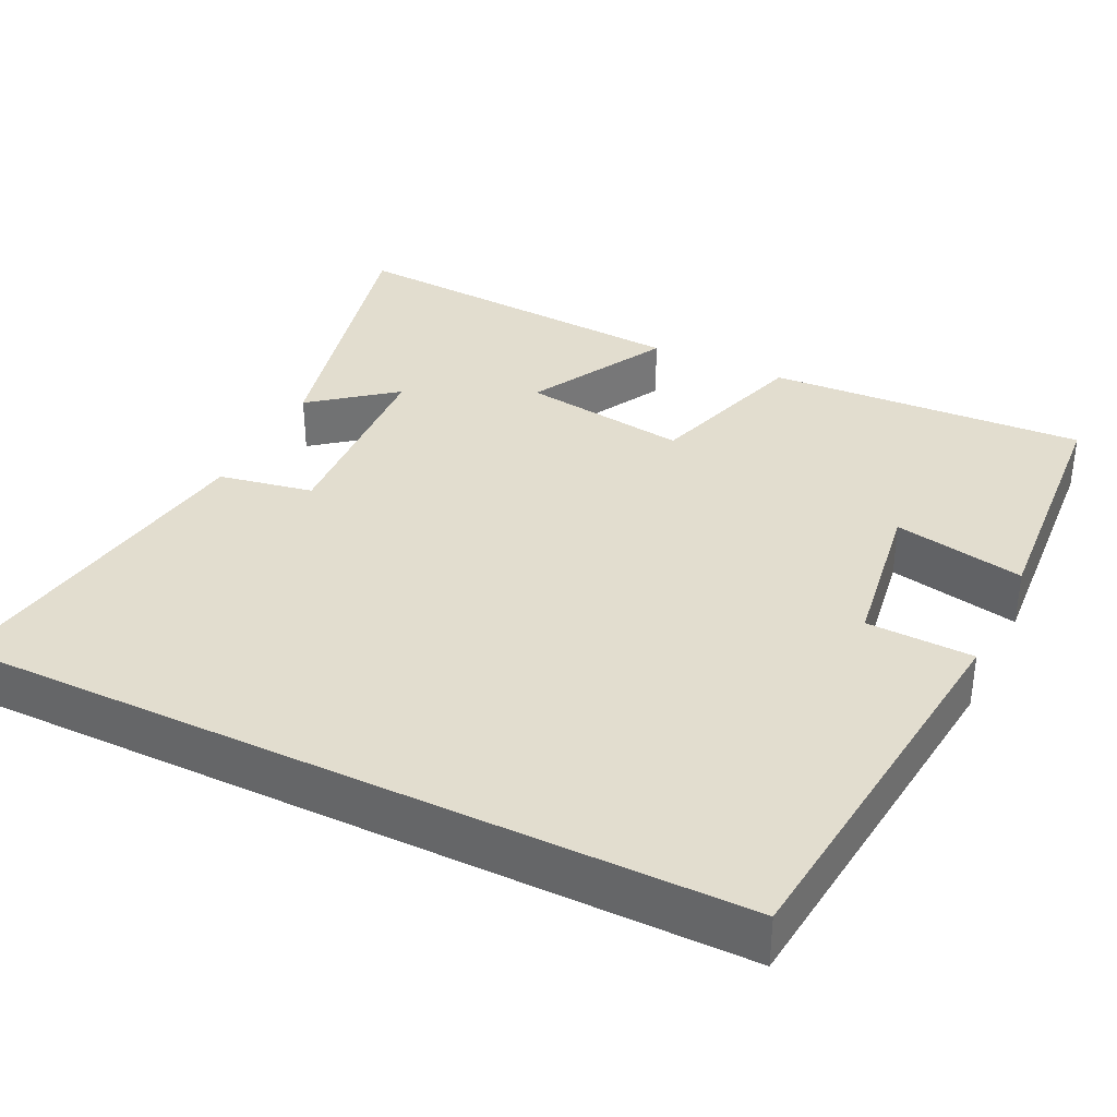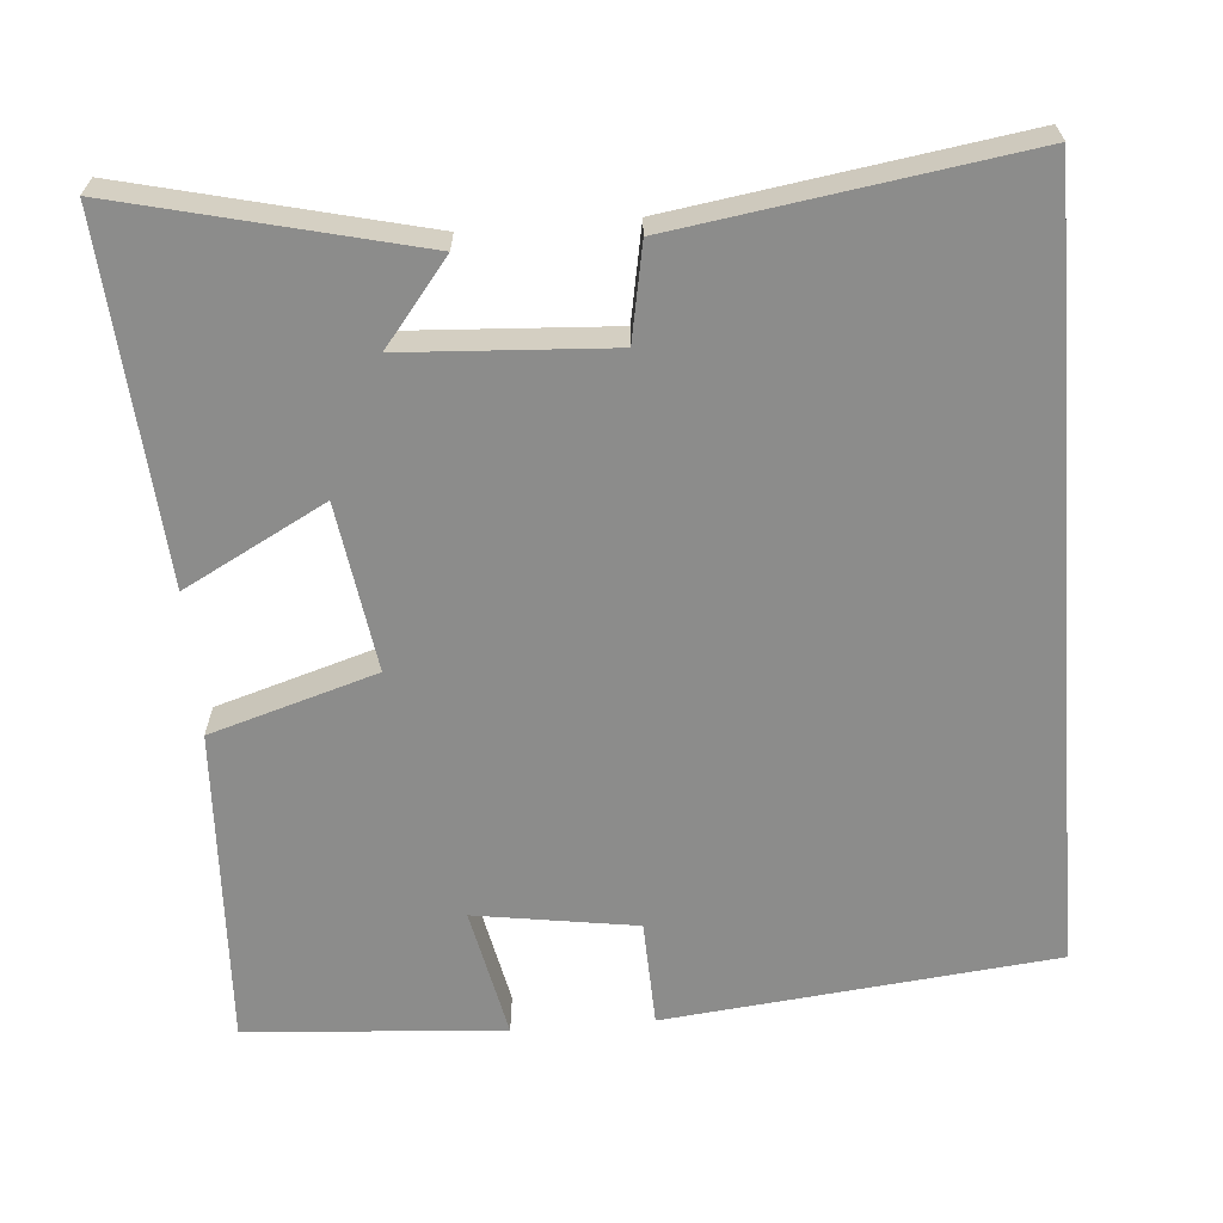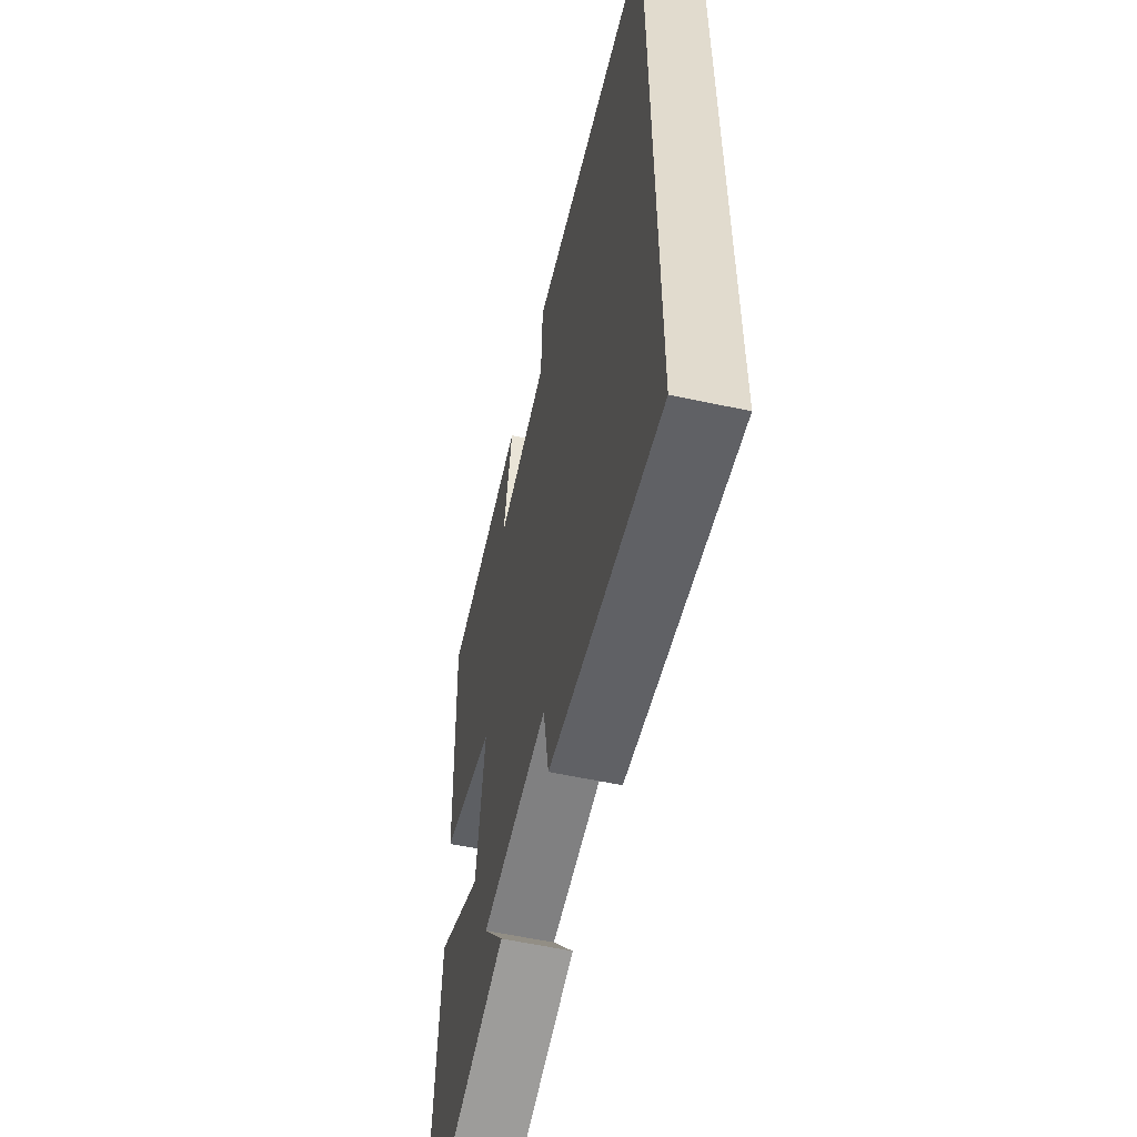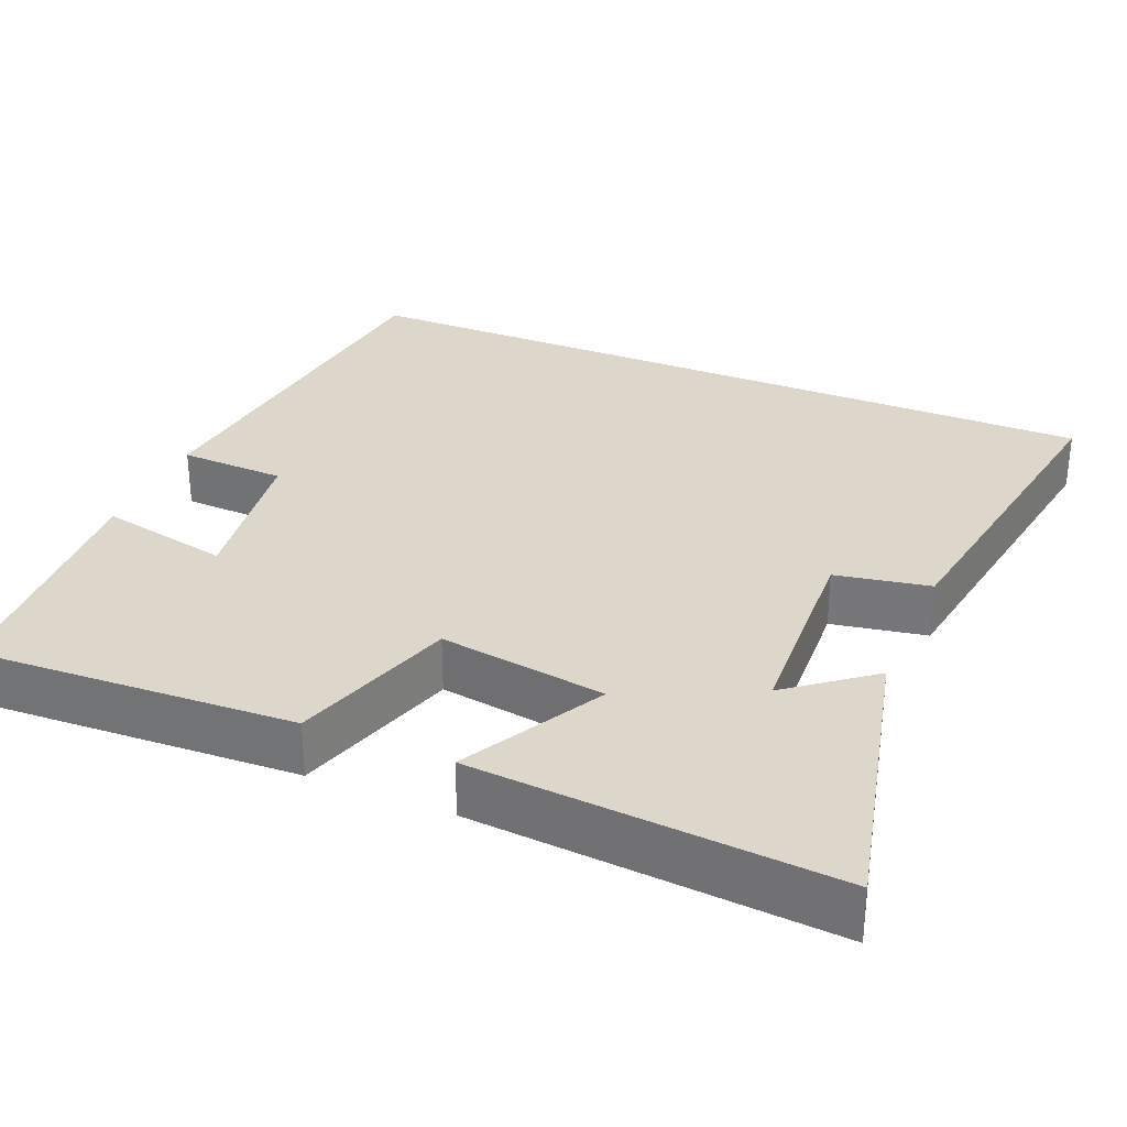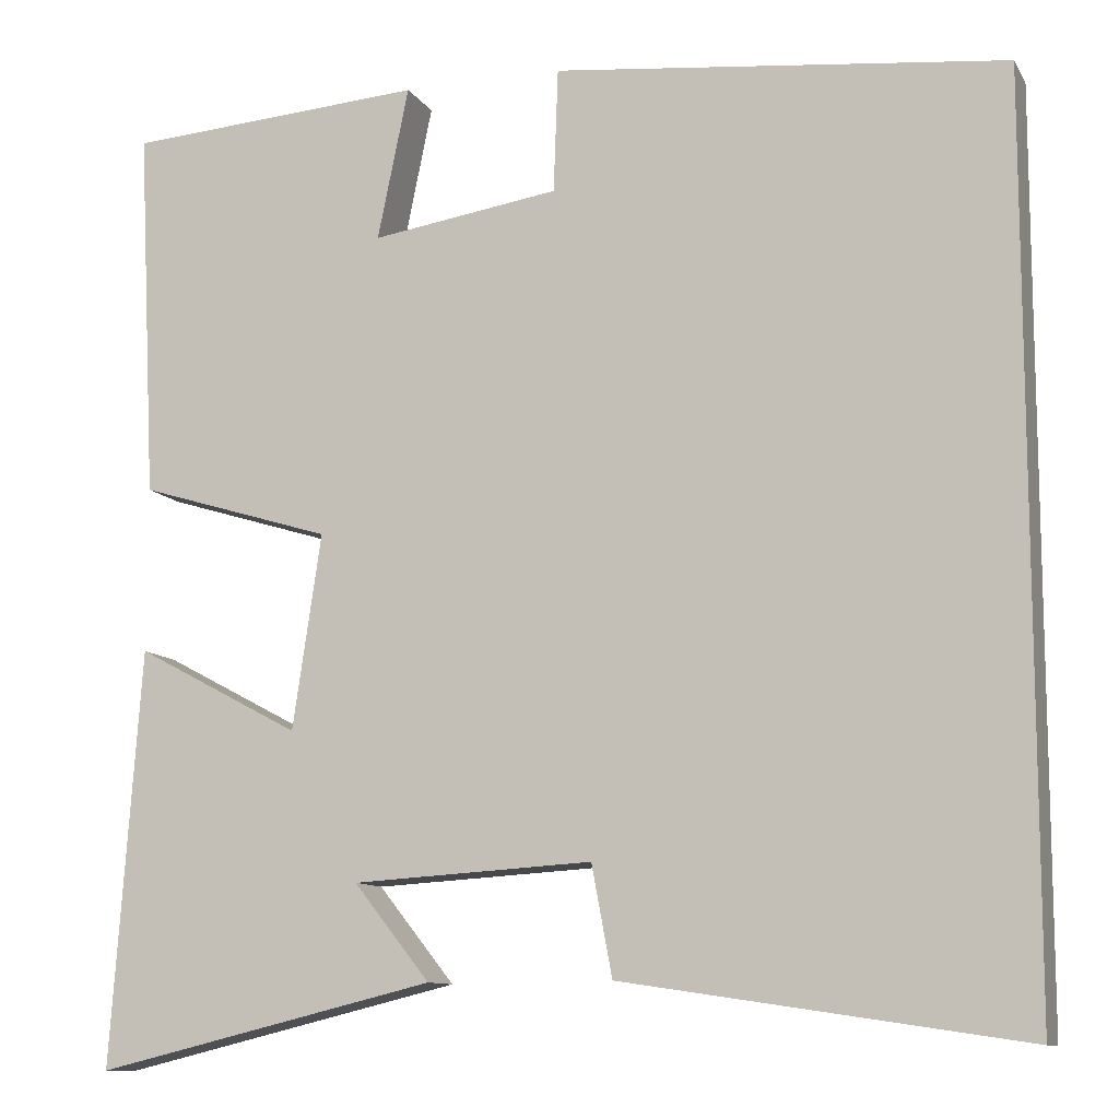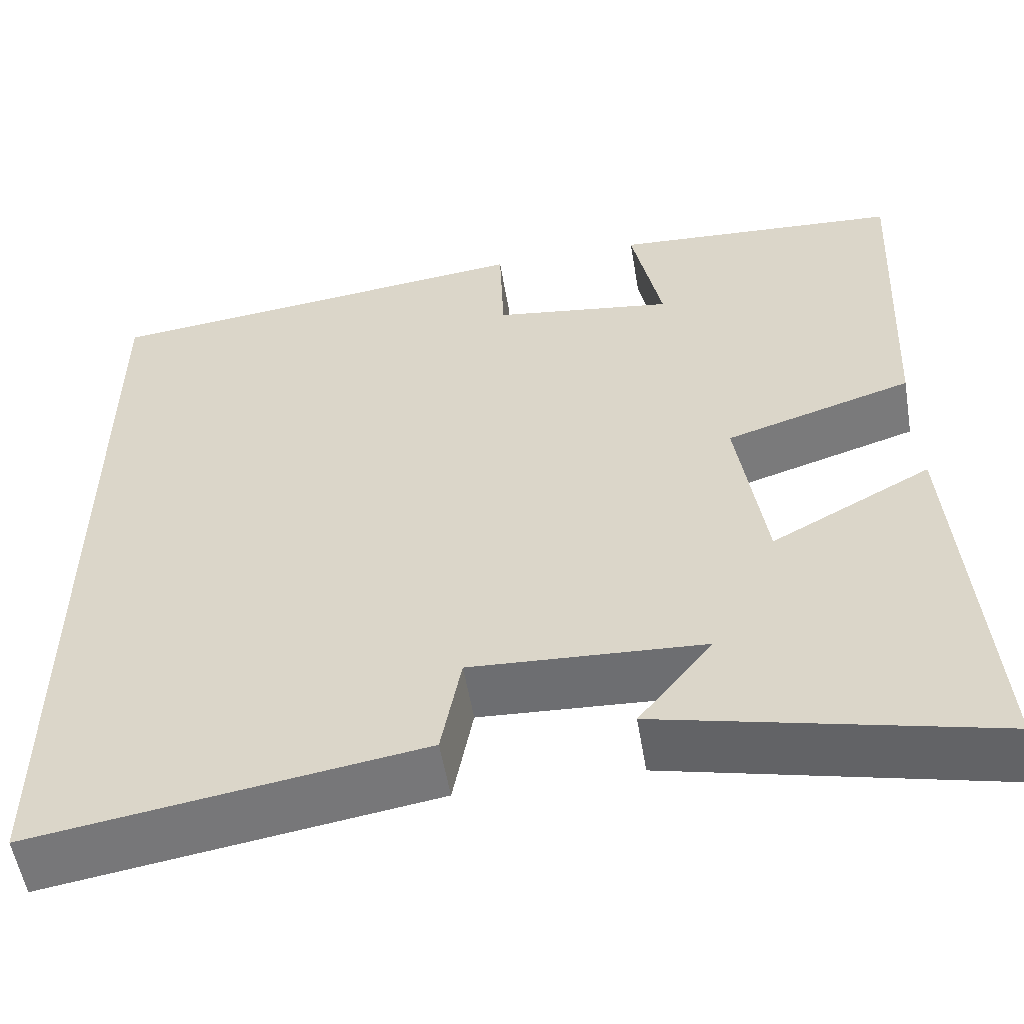
<metadata>
{"format":"obj","ext":"obj","renderer":"f3d","projection":"perspective","resolution":1024,"background":"white","views":[{"elev":35.0,"azim":-64.0,"up":"+Y"},{"elev":-64.1,"azim":-175.4,"up":"+Y"},{"elev":-56.6,"azim":-102.8,"up":"+Z"},{"elev":30.5,"azim":113.1,"up":"+Y"},{"elev":-10.7,"azim":-160.6,"up":"+Z"},{"elev":-55.3,"azim":9.6,"up":"+Z"}]}
</metadata>
<code>
v 0.533 0.07 -0.592
v 0.152 0.07 -0.5
v 0.237 0.07 -0.393
v -0.031 0.07 -0.377
v -0.054 0.07 -0.5
v -0.5 0.07 -0.567
v -0.5 0.07 0.447
v 0.006 0.07 0.5
v 0.011 0.07 0.361
v 0.221 0.07 0.329
v 0.186 0.07 0.5
v 0.521 0.07 0.476
v 0.5 0.07 0.059
v 0.284 0.07 -0.007
v 0.316 0.07 -0.225
v 0.5 0.07 -0.127
v 0.533 0 -0.592
v 0.152 0 -0.5
v 0.237 0 -0.393
v -0.031 0 -0.377
v -0.054 0 -0.5
v -0.5 0 -0.567
v -0.5 0 0.447
v 0.006 0 0.5
v 0.011 0 0.361
v 0.221 0 0.329
v 0.186 0 0.5
v 0.521 0 0.476
v 0.5 0 0.059
v 0.284 0 -0.007
v 0.316 0 -0.225
v 0.5 0 -0.127
f 15 16 1
f 12 13 14
f 10 11 12
f 10 12 14
f 9 10 14 15
f 7 8 9
f 4 5 6 7
f 3 4 7 9
f 1 2 3
f 15 1 3
f 3 9 15
f 17 32 31
f 30 29 28
f 28 27 26
f 30 28 26
f 31 30 26 25
f 25 24 23
f 23 22 21 20
f 25 23 20 19
f 19 18 17
f 19 17 31
f 31 25 19
f 1 17 18 2
f 2 18 19 3
f 3 19 20 4
f 4 20 21 5
f 5 21 22 6
f 6 22 23 7
f 7 23 24 8
f 8 24 25 9
f 9 25 26 10
f 10 26 27 11
f 11 27 28 12
f 12 28 29 13
f 13 29 30 14
f 14 30 31 15
f 15 31 32 16
f 16 32 17 1

</code>
